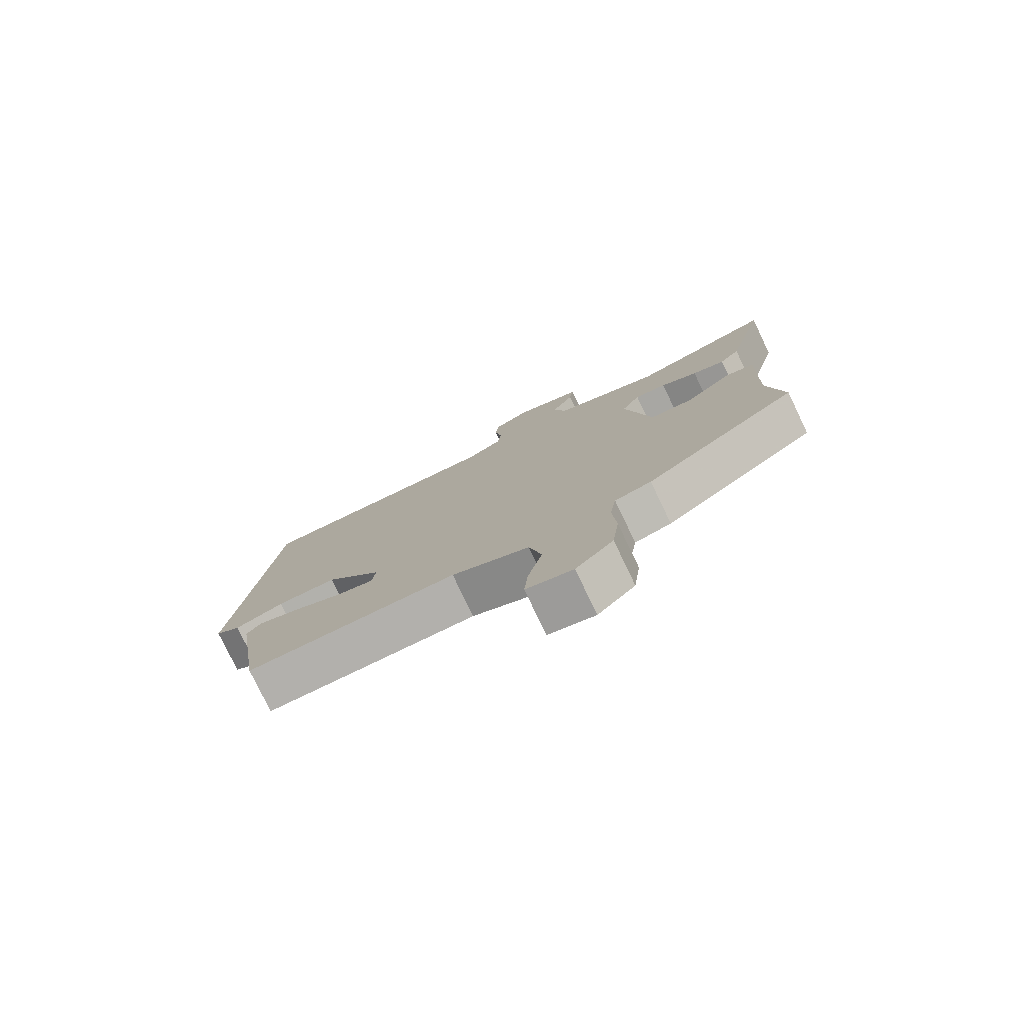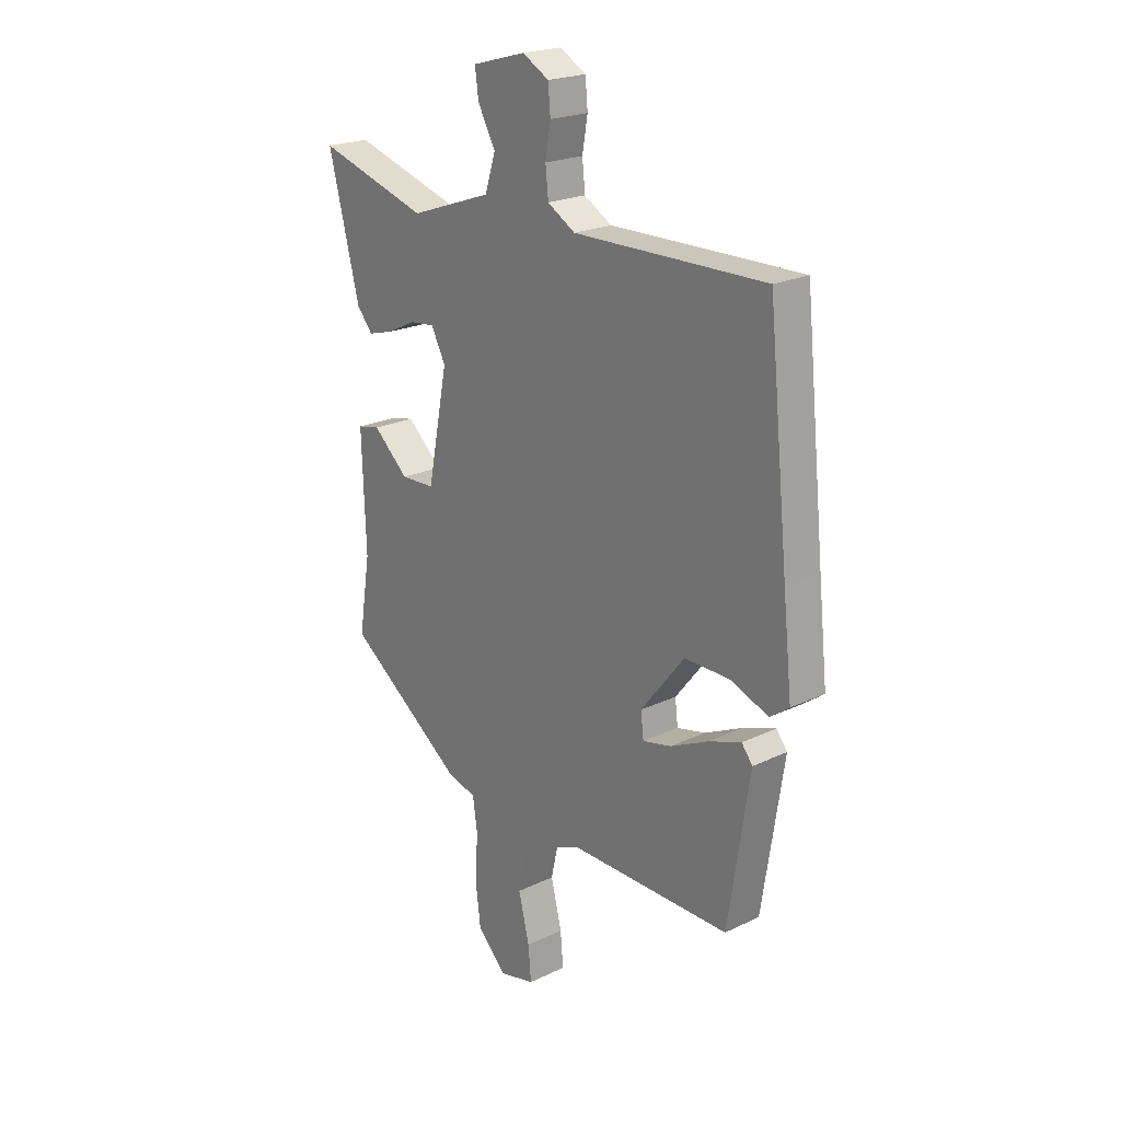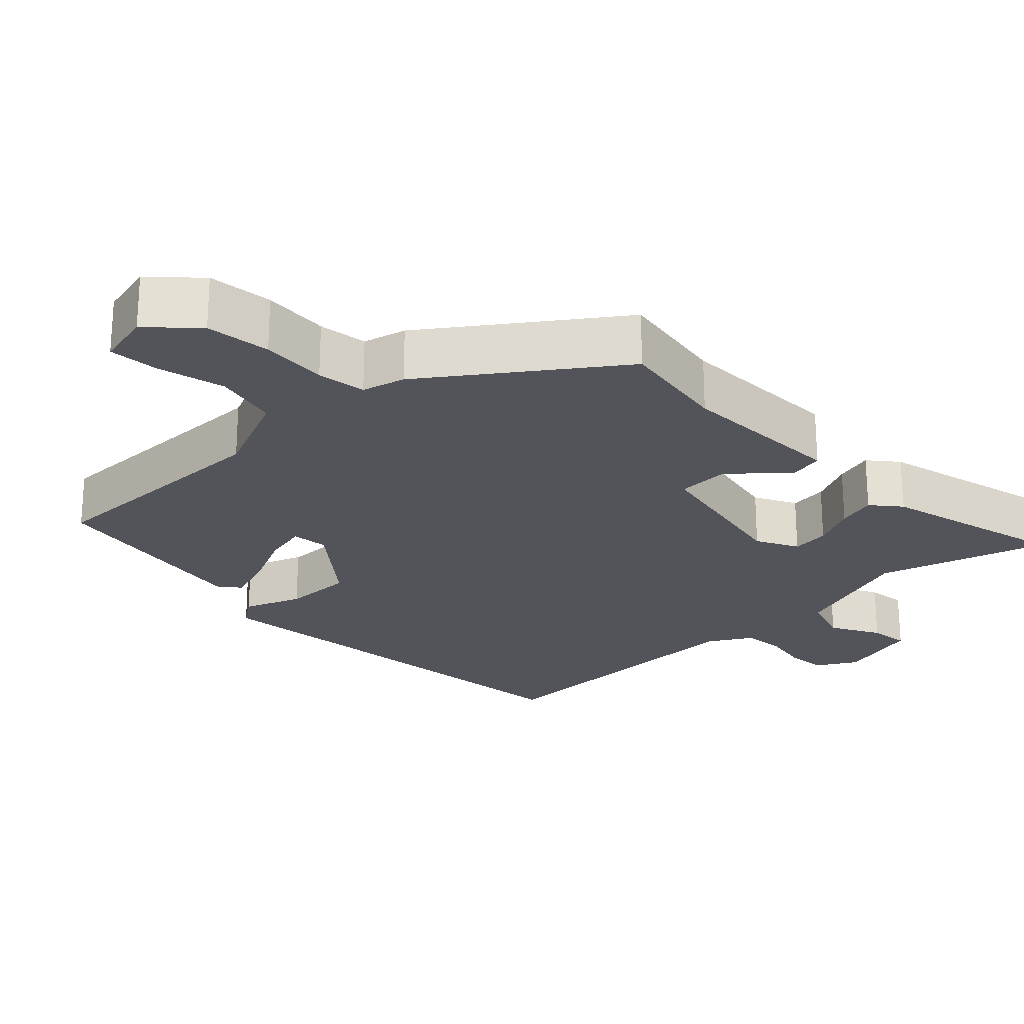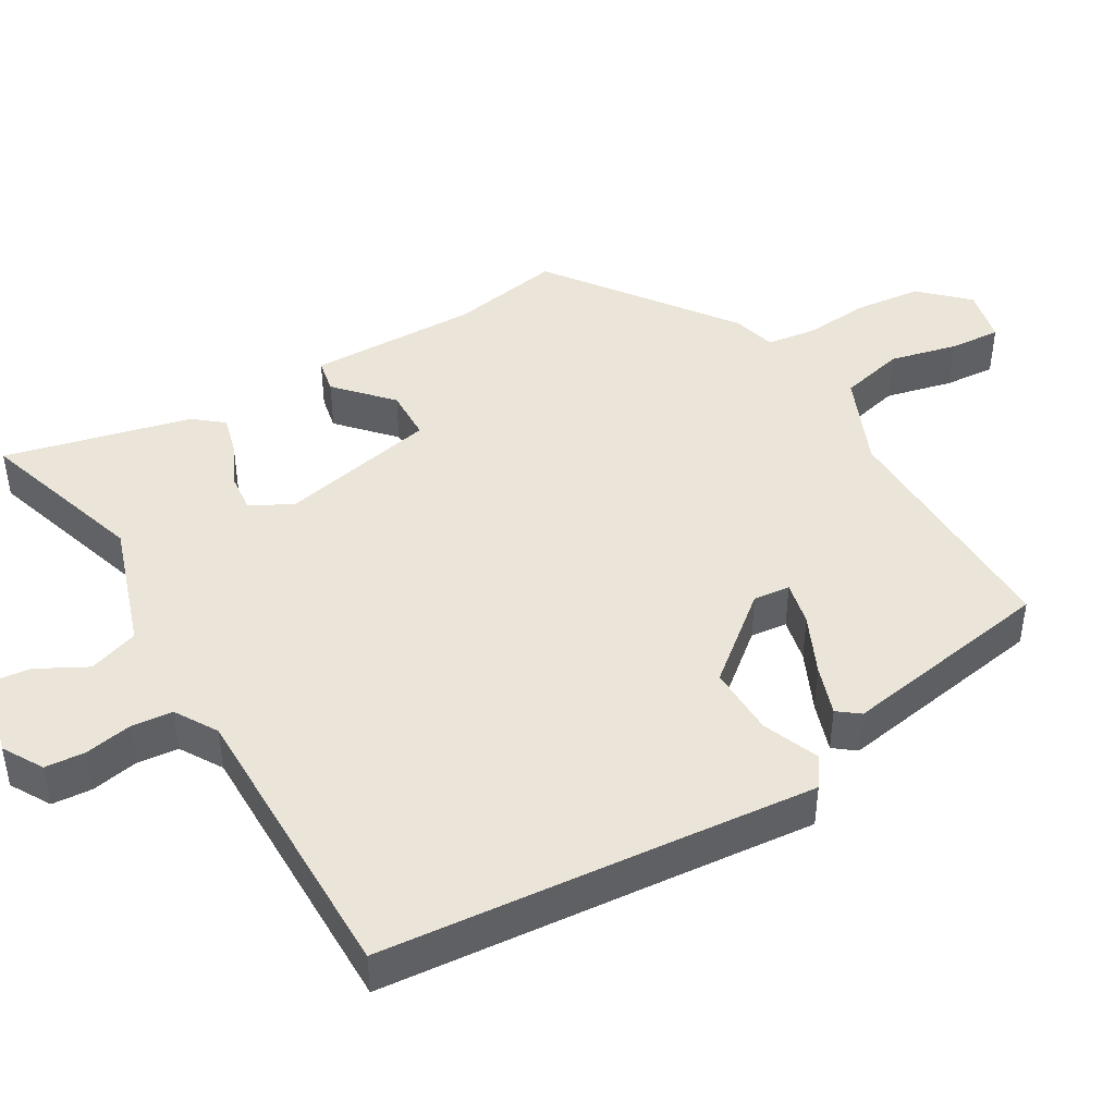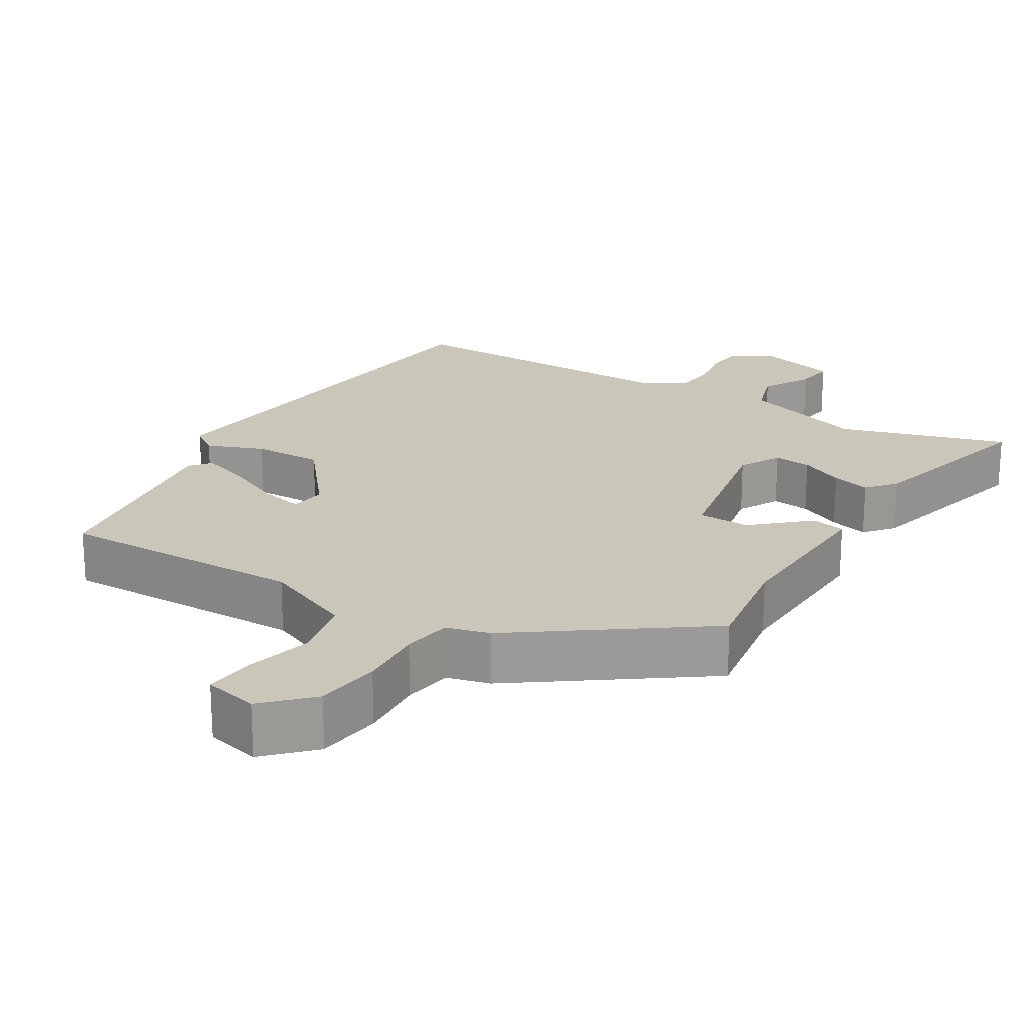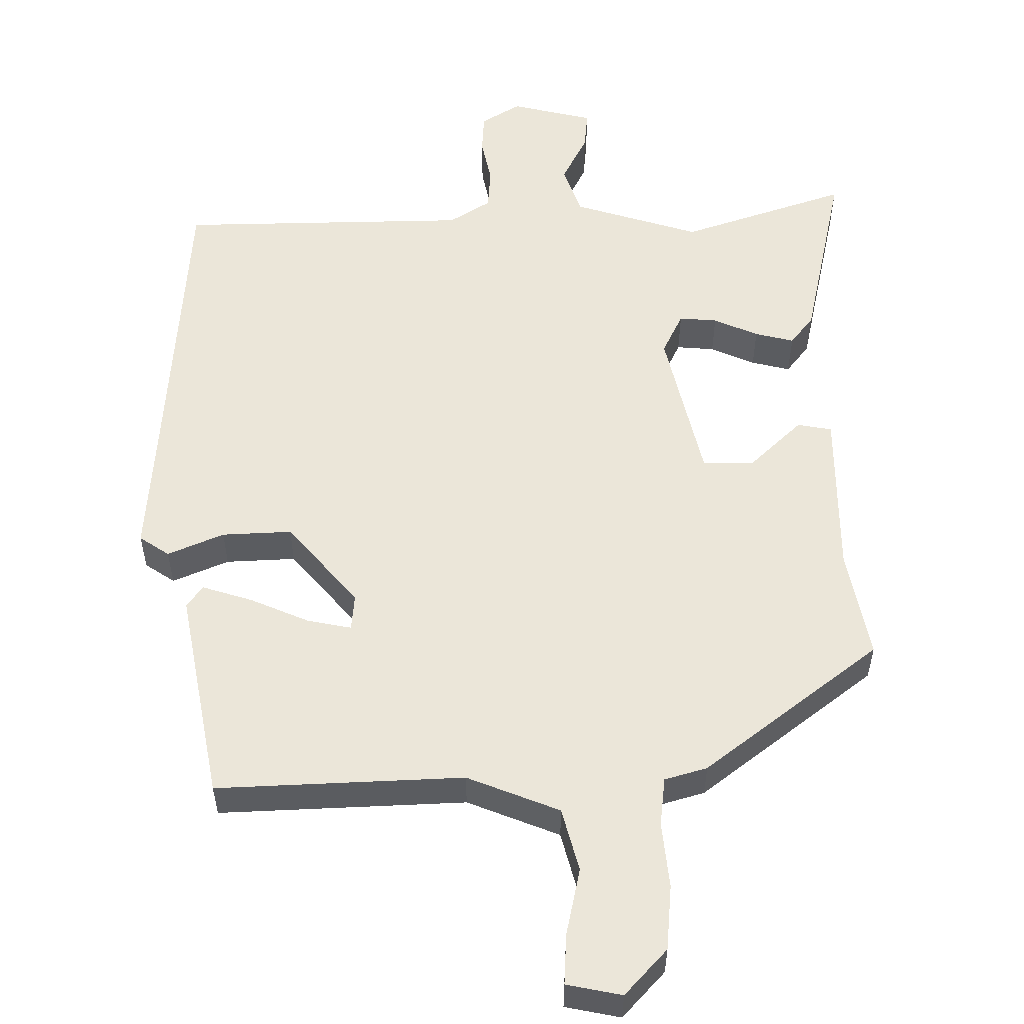
<metadata>
{"format":"obj","ext":"obj","renderer":"f3d","projection":"perspective","resolution":1024,"background":"white","views":[{"elev":-78.6,"azim":-154.3,"up":"+Z"},{"elev":21.8,"azim":49.8,"up":"+Z"},{"elev":-23.8,"azim":-136.3,"up":"+Y"},{"elev":44.9,"azim":58.7,"up":"+Y"},{"elev":21.1,"azim":-148.8,"up":"+Y"},{"elev":55.2,"azim":177.6,"up":"+Y"}]}
</metadata>
<code>
v -0.486 0.07 -0.316
v -0.462 0.07 -0.164
v -0.47 0.07 0.066
v -0.423 0.07 0.076
v -0.349 0.07 0.01
v -0.278 0.07 0.013
v -0.236 0.07 0.228
v -0.266 0.07 0.285
v -0.318 0.07 0.279
v -0.378 0.07 0.25
v -0.431 0.07 0.235
v -0.464 0.07 0.274
v -0.529 0.07 0.527
v -0.298 0.07 0.458
v -0.126 0.07 0.518
v -0.104 0.07 0.587
v -0.141 0.07 0.654
v -0.148 0.07 0.708
v -0.036 0.07 0.739
v 0.019 0.07 0.708
v 0.024 0.07 0.653
v 0.013 0.07 0.589
v 0.019 0.07 0.532
v 0.077 0.07 0.498
v 0.477 0.07 0.505
v 0.52 0.07 0.091
v 0.539 0.07 -0.086
v 0.499 0.07 -0.115
v 0.421 0.07 -0.085
v 0.325 0.07 -0.084
v 0.233 0.07 -0.2
v 0.239 0.07 -0.25
v 0.299 0.07 -0.236
v 0.379 0.07 -0.198
v 0.447 0.07 -0.174
v 0.47 0.07 -0.203
v 0.425 0.07 -0.496
v 0.086 0.07 -0.494
v -0.039 0.07 -0.549
v -0.059 0.07 -0.637
v -0.036 0.07 -0.729
v -0.03 0.07 -0.798
v -0.105 0.07 -0.816
v -0.165 0.07 -0.755
v -0.176 0.07 -0.666
v -0.17 0.07 -0.575
v -0.18 0.07 -0.508
v -0.239 0.07 -0.493
v -0.486 0 -0.316
v -0.462 0 -0.164
v -0.47 0 0.066
v -0.423 0 0.076
v -0.349 0 0.01
v -0.278 0 0.013
v -0.236 0 0.228
v -0.266 0 0.285
v -0.318 0 0.279
v -0.378 0 0.25
v -0.431 0 0.235
v -0.464 0 0.274
v -0.529 0 0.527
v -0.298 0 0.458
v -0.126 0 0.518
v -0.104 0 0.587
v -0.141 0 0.654
v -0.148 0 0.708
v -0.036 0 0.739
v 0.019 0 0.708
v 0.024 0 0.653
v 0.013 0 0.589
v 0.019 0 0.532
v 0.077 0 0.498
v 0.477 0 0.505
v 0.52 0 0.091
v 0.539 0 -0.086
v 0.499 0 -0.115
v 0.421 0 -0.085
v 0.325 0 -0.084
v 0.233 0 -0.2
v 0.239 0 -0.25
v 0.299 0 -0.236
v 0.379 0 -0.198
v 0.447 0 -0.174
v 0.47 0 -0.203
v 0.425 0 -0.496
v 0.086 0 -0.494
v -0.039 0 -0.549
v -0.059 0 -0.637
v -0.036 0 -0.729
v -0.03 0 -0.798
v -0.105 0 -0.816
v -0.165 0 -0.755
v -0.176 0 -0.666
v -0.17 0 -0.575
v -0.18 0 -0.508
v -0.239 0 -0.493
f 47 48 1 2
f 43 44 45 46
f 43 46 47
f 40 41 42 43
f 39 40 43 47
f 38 39 47 2
f 33 34 35 36
f 32 33 36 37
f 26 27 28 29
f 24 25 26 29
f 23 24 29 30
f 19 20 21 22
f 19 22 23
f 16 17 18 19
f 15 16 19 23
f 14 15 23 30
f 9 10 11 12
f 8 9 12 13
f 2 3 4 5
f 2 5 6
f 32 37 38 2
f 14 30 31
f 8 13 14
f 7 8 14 31
f 6 7 31 32
f 2 6 32
f 50 49 96 95
f 94 93 92 91
f 95 94 91
f 91 90 89 88
f 95 91 88 87
f 50 95 87 86
f 84 83 82 81
f 85 84 81 80
f 77 76 75 74
f 77 74 73 72
f 78 77 72 71
f 70 69 68 67
f 71 70 67
f 67 66 65 64
f 71 67 64 63
f 78 71 63 62
f 60 59 58 57
f 61 60 57 56
f 53 52 51 50
f 54 53 50
f 50 86 85 80
f 79 78 62
f 62 61 56
f 79 62 56 55
f 80 79 55 54
f 80 54 50
f 1 49 50 2
f 2 50 51 3
f 3 51 52 4
f 4 52 53 5
f 5 53 54 6
f 6 54 55 7
f 7 55 56 8
f 8 56 57 9
f 9 57 58 10
f 10 58 59 11
f 11 59 60 12
f 12 60 61 13
f 13 61 62 14
f 14 62 63 15
f 15 63 64 16
f 16 64 65 17
f 17 65 66 18
f 18 66 67 19
f 19 67 68 20
f 20 68 69 21
f 21 69 70 22
f 22 70 71 23
f 23 71 72 24
f 24 72 73 25
f 25 73 74 26
f 26 74 75 27
f 27 75 76 28
f 28 76 77 29
f 29 77 78 30
f 30 78 79 31
f 31 79 80 32
f 32 80 81 33
f 33 81 82 34
f 34 82 83 35
f 35 83 84 36
f 36 84 85 37
f 37 85 86 38
f 38 86 87 39
f 39 87 88 40
f 40 88 89 41
f 41 89 90 42
f 42 90 91 43
f 43 91 92 44
f 44 92 93 45
f 45 93 94 46
f 46 94 95 47
f 47 95 96 48
f 48 96 49 1

</code>
